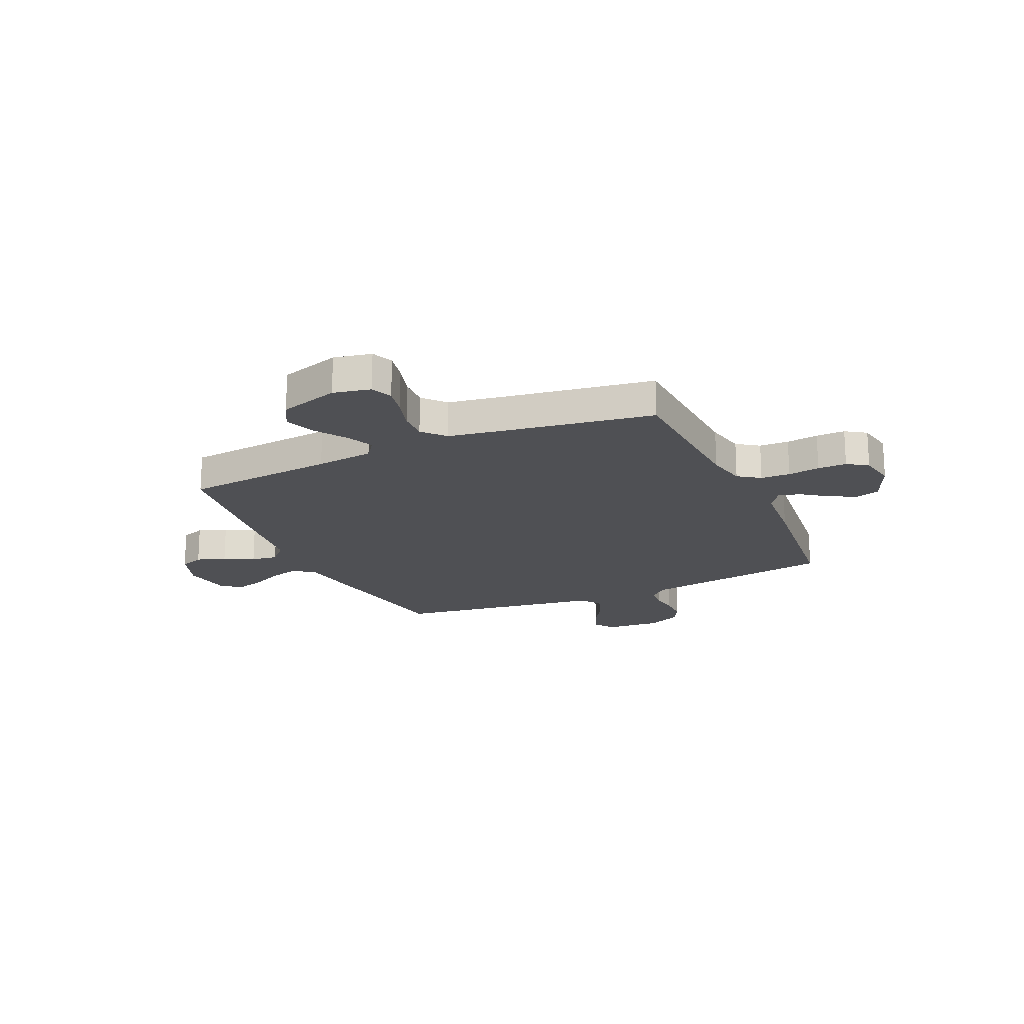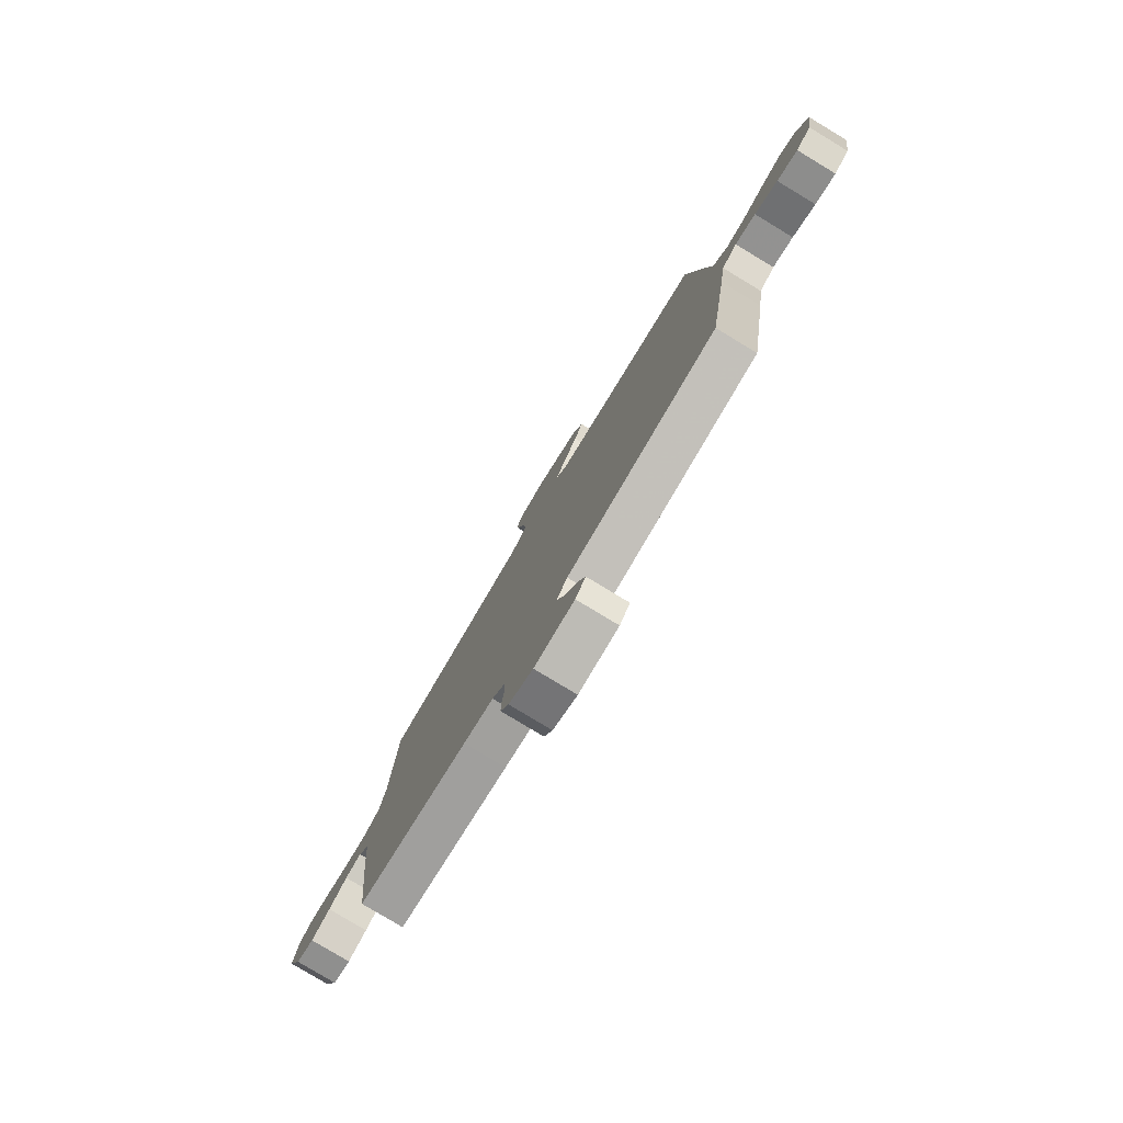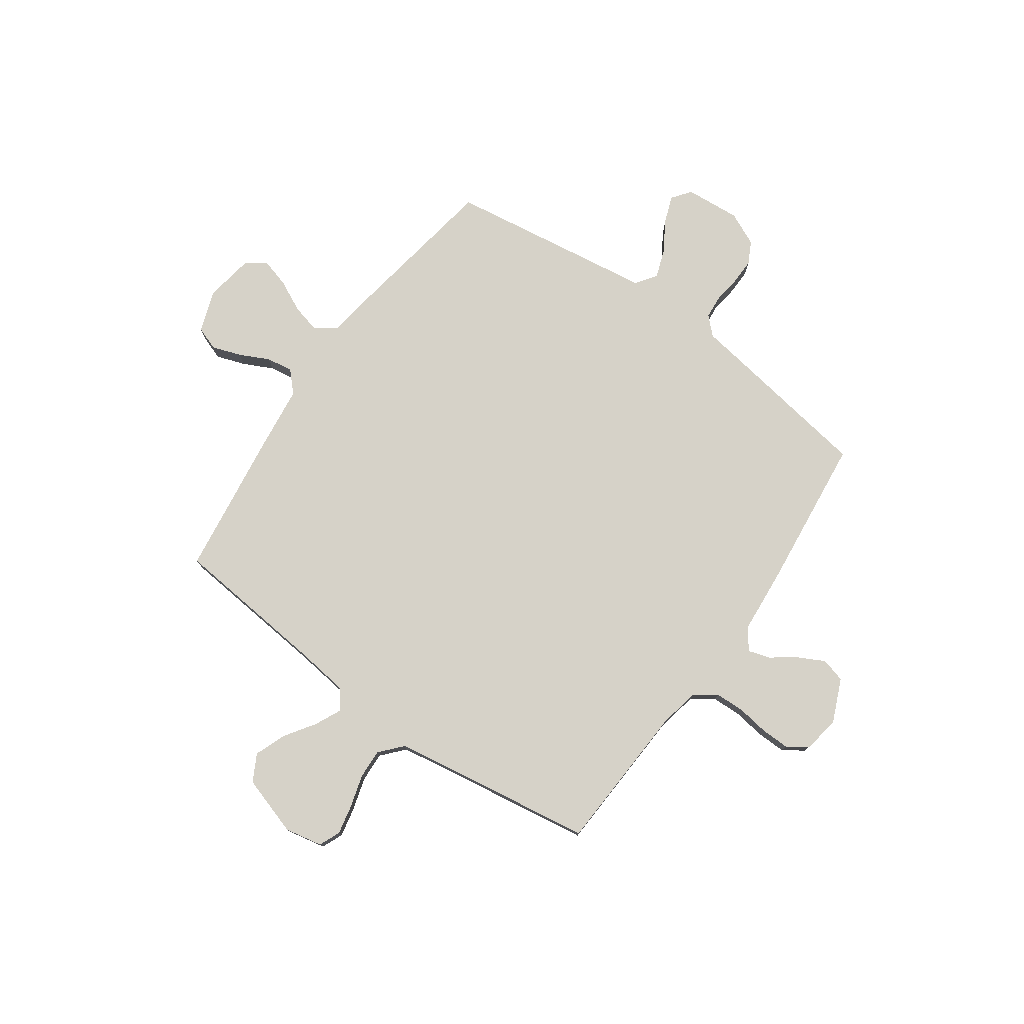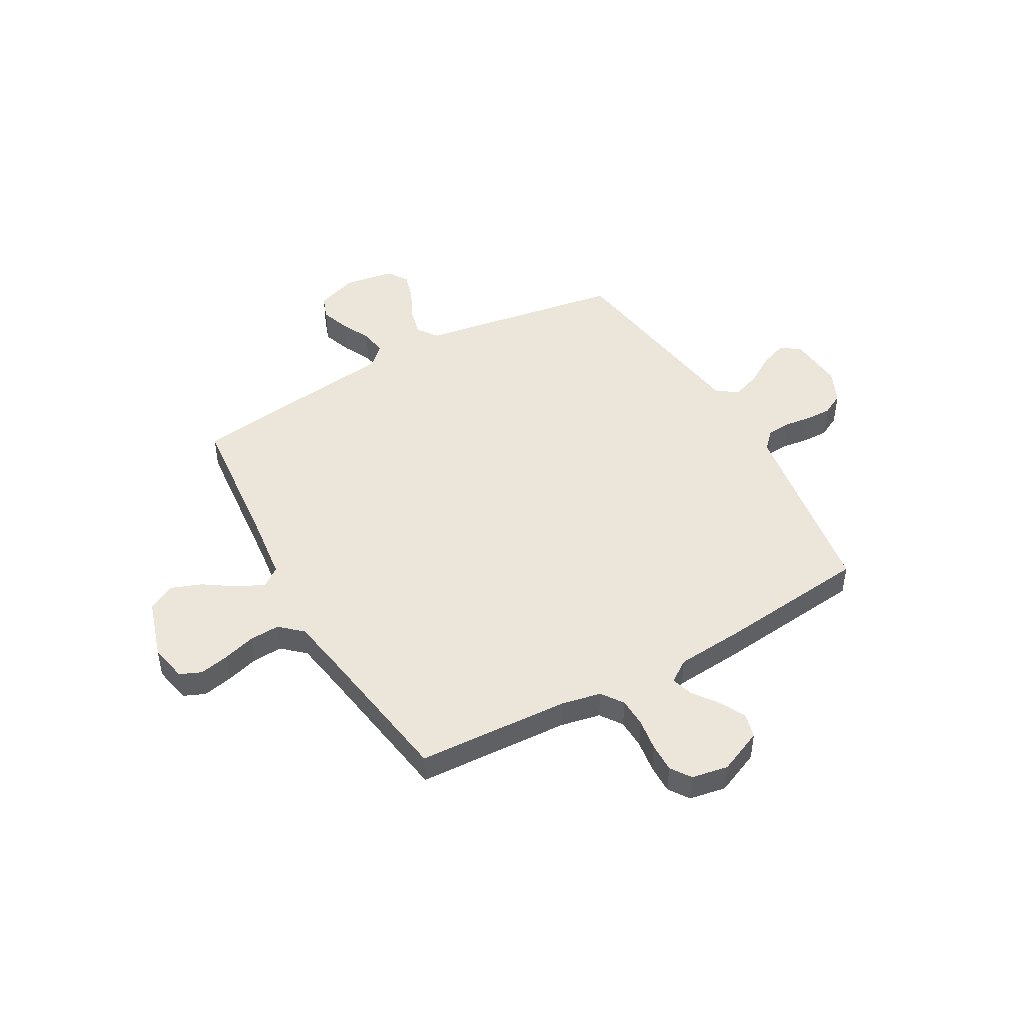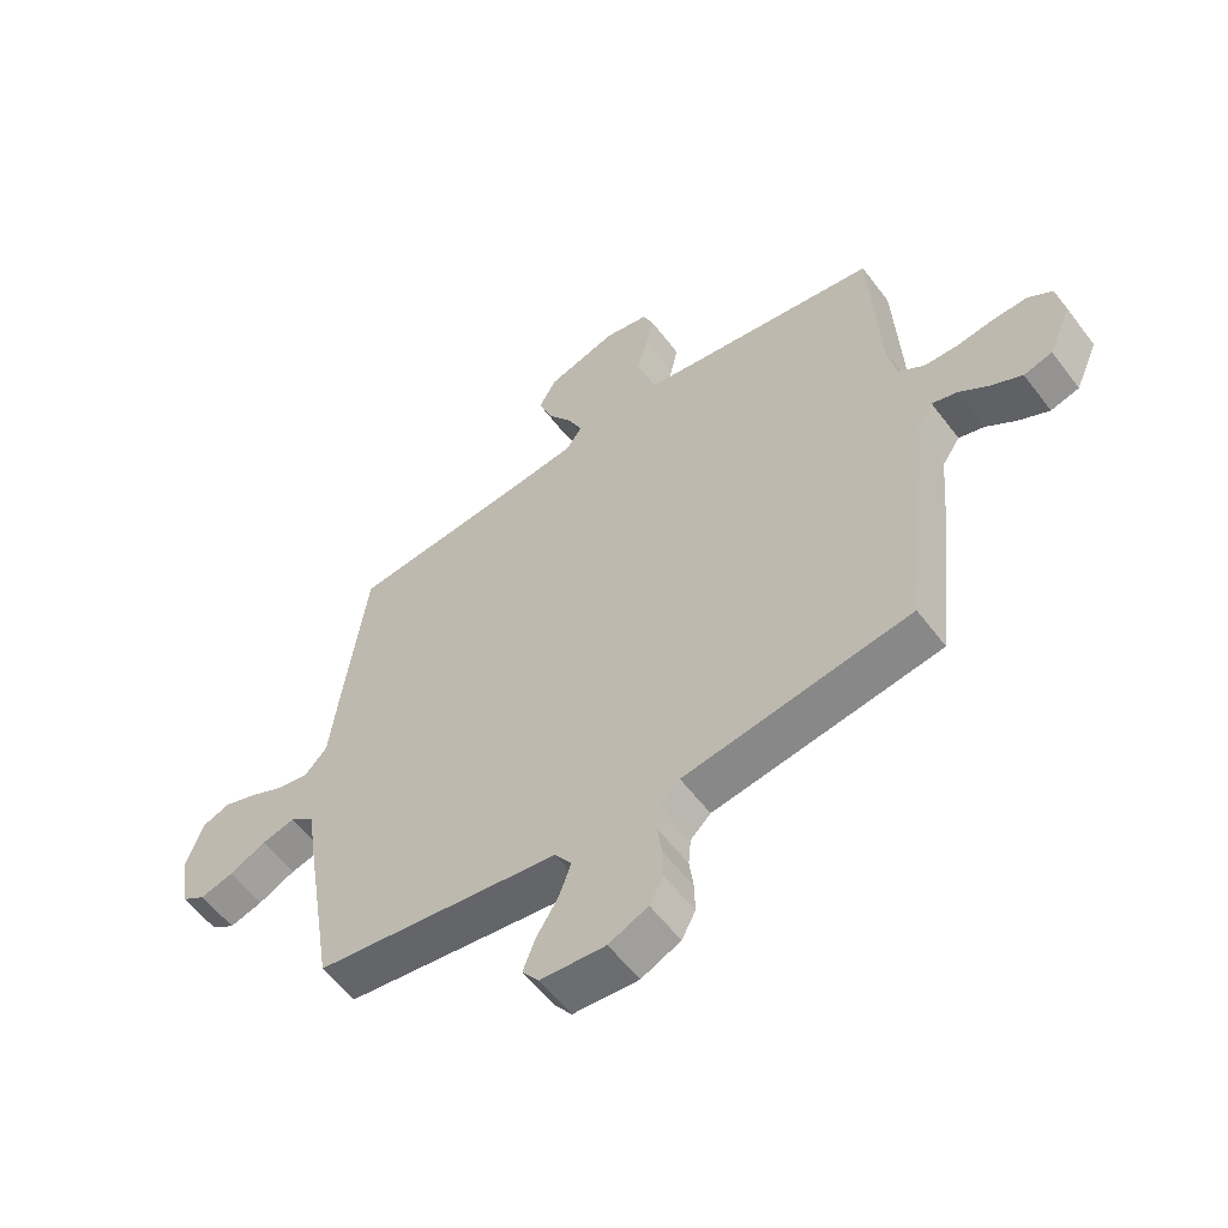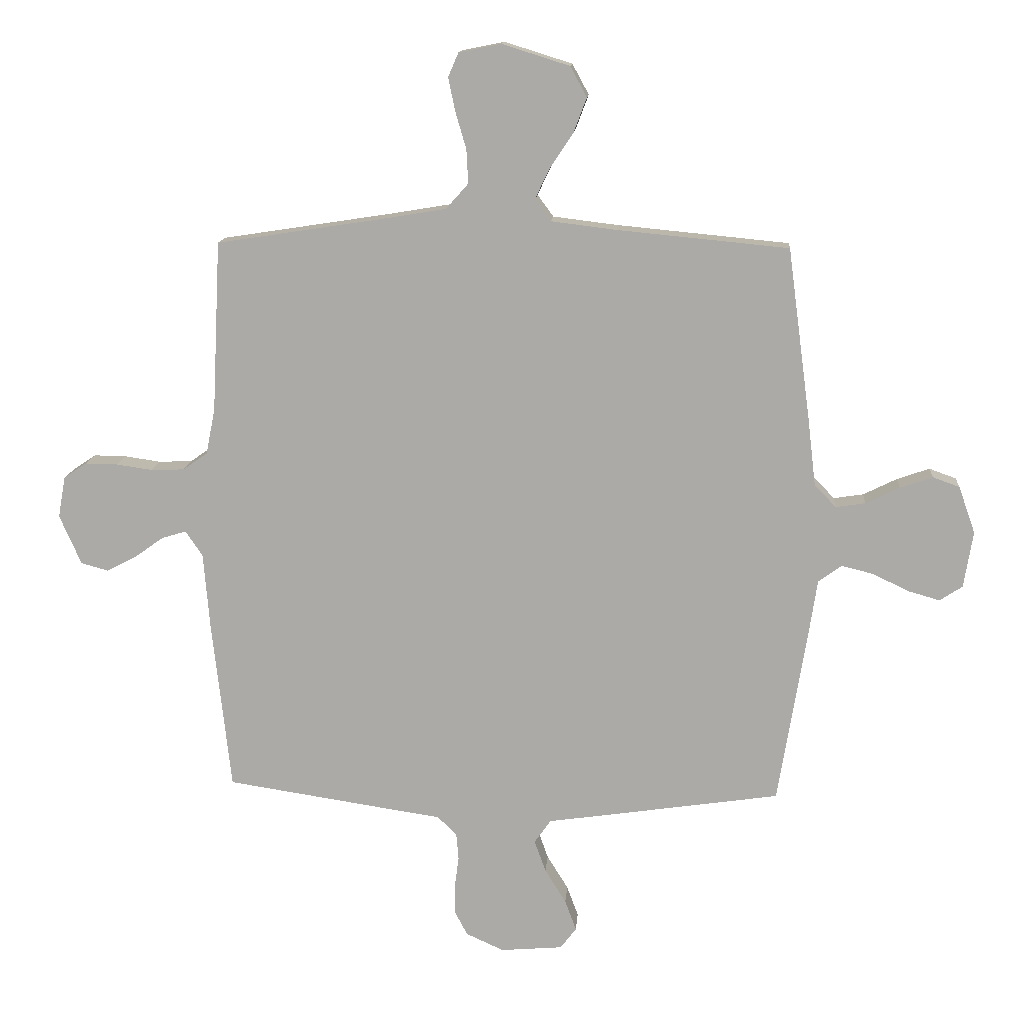
<metadata>
{"format":"obj","ext":"obj","renderer":"f3d","projection":"perspective","resolution":1024,"background":"white","views":[{"elev":-19.1,"azim":24.3,"up":"+Y"},{"elev":-79.7,"azim":-121.1,"up":"+Z"},{"elev":77.5,"azim":35.4,"up":"+Y"},{"elev":46.8,"azim":60.6,"up":"+Y"},{"elev":-57.3,"azim":36.7,"up":"+Z"},{"elev":13.4,"azim":-175.7,"up":"+Z"}]}
</metadata>
<code>
v -0.5 0.07 0.5
v -0.2 0.07 0.529
v -0.086 0.07 0.543
v -0.058 0.07 0.581
v -0.083 0.07 0.634
v -0.124 0.07 0.695
v -0.147 0.07 0.756
v -0.118 0.07 0.809
v 0 0.07 0.846
v 0.074 0.07 0.831
v 0.092 0.07 0.789
v 0.08 0.07 0.731
v 0.061 0.07 0.666
v 0.058 0.07 0.607
v 0.097 0.07 0.563
v 0.2 0.07 0.546
v 0.5 0.07 0.5
v 0.515 0.07 0.2
v 0.531 0.07 0.121
v 0.574 0.07 0.091
v 0.632 0.07 0.089
v 0.695 0.07 0.098
v 0.752 0.07 0.099
v 0.792 0.07 0.072
v 0.805 0.07 0
v 0.767 0.07 -0.087
v 0.719 0.07 -0.1
v 0.667 0.07 -0.073
v 0.617 0.07 -0.037
v 0.574 0.07 -0.024
v 0.544 0.07 -0.068
v 0.533 0.07 -0.2
v 0.5 0.07 -0.5
v 0.2 0.07 -0.546
v 0.119 0.07 -0.558
v 0.085 0.07 -0.591
v 0.081 0.07 -0.638
v 0.088 0.07 -0.691
v 0.089 0.07 -0.743
v 0.066 0.07 -0.787
v 0 0.07 -0.817
v -0.109 0.07 -0.808
v -0.137 0.07 -0.771
v -0.117 0.07 -0.717
v -0.08 0.07 -0.657
v -0.06 0.07 -0.601
v -0.089 0.07 -0.56
v -0.2 0.07 -0.544
v -0.5 0.07 -0.5
v -0.549 0.07 -0.2
v -0.565 0.07 -0.095
v -0.606 0.07 -0.065
v -0.662 0.07 -0.079
v -0.724 0.07 -0.109
v -0.78 0.07 -0.125
v -0.82 0.07 -0.099
v -0.836 0.07 0
v -0.807 0.07 0.082
v -0.76 0.07 0.099
v -0.703 0.07 0.079
v -0.644 0.07 0.05
v -0.592 0.07 0.042
v -0.554 0.07 0.082
v -0.54 0.07 0.2
v -0.5 0 0.5
v -0.2 0 0.529
v -0.086 0 0.543
v -0.058 0 0.581
v -0.083 0 0.634
v -0.124 0 0.695
v -0.147 0 0.756
v -0.118 0 0.809
v 0 0 0.846
v 0.074 0 0.831
v 0.092 0 0.789
v 0.08 0 0.731
v 0.061 0 0.666
v 0.058 0 0.607
v 0.097 0 0.563
v 0.2 0 0.546
v 0.5 0 0.5
v 0.515 0 0.2
v 0.531 0 0.121
v 0.574 0 0.091
v 0.632 0 0.089
v 0.695 0 0.098
v 0.752 0 0.099
v 0.792 0 0.072
v 0.805 0 0
v 0.767 0 -0.087
v 0.719 0 -0.1
v 0.667 0 -0.073
v 0.617 0 -0.037
v 0.574 0 -0.024
v 0.544 0 -0.068
v 0.533 0 -0.2
v 0.5 0 -0.5
v 0.2 0 -0.546
v 0.119 0 -0.558
v 0.085 0 -0.591
v 0.081 0 -0.638
v 0.088 0 -0.691
v 0.089 0 -0.743
v 0.066 0 -0.787
v 0 0 -0.817
v -0.109 0 -0.808
v -0.137 0 -0.771
v -0.117 0 -0.717
v -0.08 0 -0.657
v -0.06 0 -0.601
v -0.089 0 -0.56
v -0.2 0 -0.544
v -0.5 0 -0.5
v -0.549 0 -0.2
v -0.565 0 -0.095
v -0.606 0 -0.065
v -0.662 0 -0.079
v -0.724 0 -0.109
v -0.78 0 -0.125
v -0.82 0 -0.099
v -0.836 0 0
v -0.807 0 0.082
v -0.76 0 0.099
v -0.703 0 0.079
v -0.644 0 0.05
v -0.592 0 0.042
v -0.554 0 0.082
v -0.54 0 0.2
f 63 64 1 2
f 58 59 60 61
f 56 57 58 61
f 56 61 62
f 53 54 55 56
f 52 53 56 62
f 51 52 62 63
f 47 48 49 50
f 47 50 51 63
f 42 43 44 45
f 42 45 46
f 41 42 46
f 40 41 46
f 37 38 39 40
f 36 37 40 46
f 35 36 46 47
f 31 32 33 34
f 30 31 34 35
f 26 27 28 29
f 24 25 26 29
f 24 29 30
f 21 22 23 24
f 20 21 24 30
f 19 20 30 35
f 16 17 18
f 15 16 18 19
f 10 11 12 13
f 8 9 10 13
f 8 13 14
f 5 6 7 8
f 4 5 8 14
f 3 4 14 15
f 19 35 47 63
f 15 19 63
f 2 3 15 63
f 66 65 128 127
f 125 124 123 122
f 125 122 121 120
f 126 125 120
f 120 119 118 117
f 126 120 117 116
f 127 126 116 115
f 114 113 112 111
f 127 115 114 111
f 109 108 107 106
f 110 109 106
f 110 106 105
f 110 105 104
f 104 103 102 101
f 110 104 101 100
f 111 110 100 99
f 98 97 96 95
f 99 98 95 94
f 93 92 91 90
f 93 90 89 88
f 94 93 88
f 88 87 86 85
f 94 88 85 84
f 99 94 84 83
f 82 81 80
f 83 82 80 79
f 77 76 75 74
f 77 74 73 72
f 78 77 72
f 72 71 70 69
f 78 72 69 68
f 79 78 68 67
f 127 111 99 83
f 127 83 79
f 127 79 67 66
f 1 65 66 2
f 2 66 67 3
f 3 67 68 4
f 4 68 69 5
f 5 69 70 6
f 6 70 71 7
f 7 71 72 8
f 8 72 73 9
f 9 73 74 10
f 10 74 75 11
f 11 75 76 12
f 12 76 77 13
f 13 77 78 14
f 14 78 79 15
f 15 79 80 16
f 16 80 81 17
f 17 81 82 18
f 18 82 83 19
f 19 83 84 20
f 20 84 85 21
f 21 85 86 22
f 22 86 87 23
f 23 87 88 24
f 24 88 89 25
f 25 89 90 26
f 26 90 91 27
f 27 91 92 28
f 28 92 93 29
f 29 93 94 30
f 30 94 95 31
f 31 95 96 32
f 32 96 97 33
f 33 97 98 34
f 34 98 99 35
f 35 99 100 36
f 36 100 101 37
f 37 101 102 38
f 38 102 103 39
f 39 103 104 40
f 40 104 105 41
f 41 105 106 42
f 42 106 107 43
f 43 107 108 44
f 44 108 109 45
f 45 109 110 46
f 46 110 111 47
f 47 111 112 48
f 48 112 113 49
f 49 113 114 50
f 50 114 115 51
f 51 115 116 52
f 52 116 117 53
f 53 117 118 54
f 54 118 119 55
f 55 119 120 56
f 56 120 121 57
f 57 121 122 58
f 58 122 123 59
f 59 123 124 60
f 60 124 125 61
f 61 125 126 62
f 62 126 127 63
f 63 127 128 64
f 64 128 65 1

</code>
